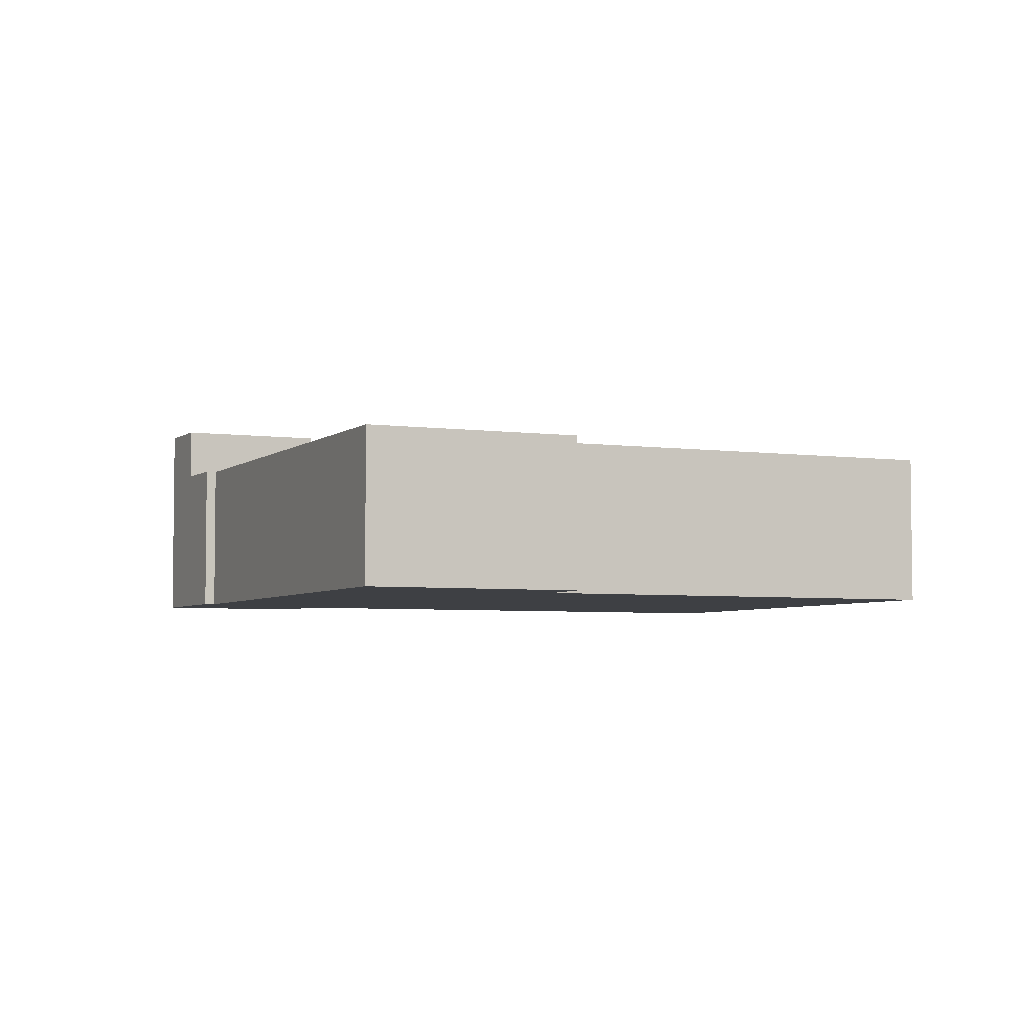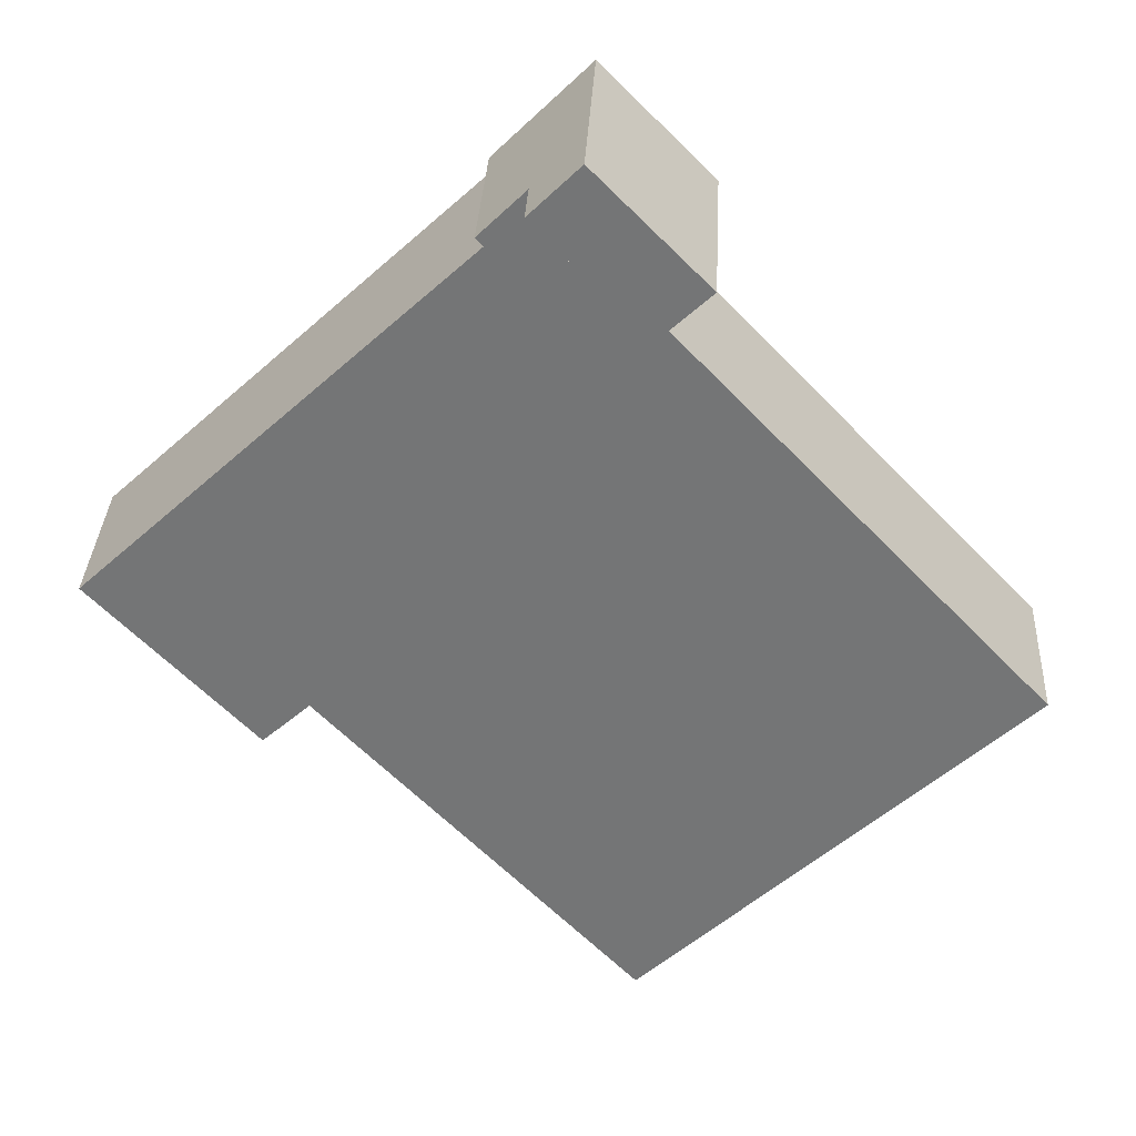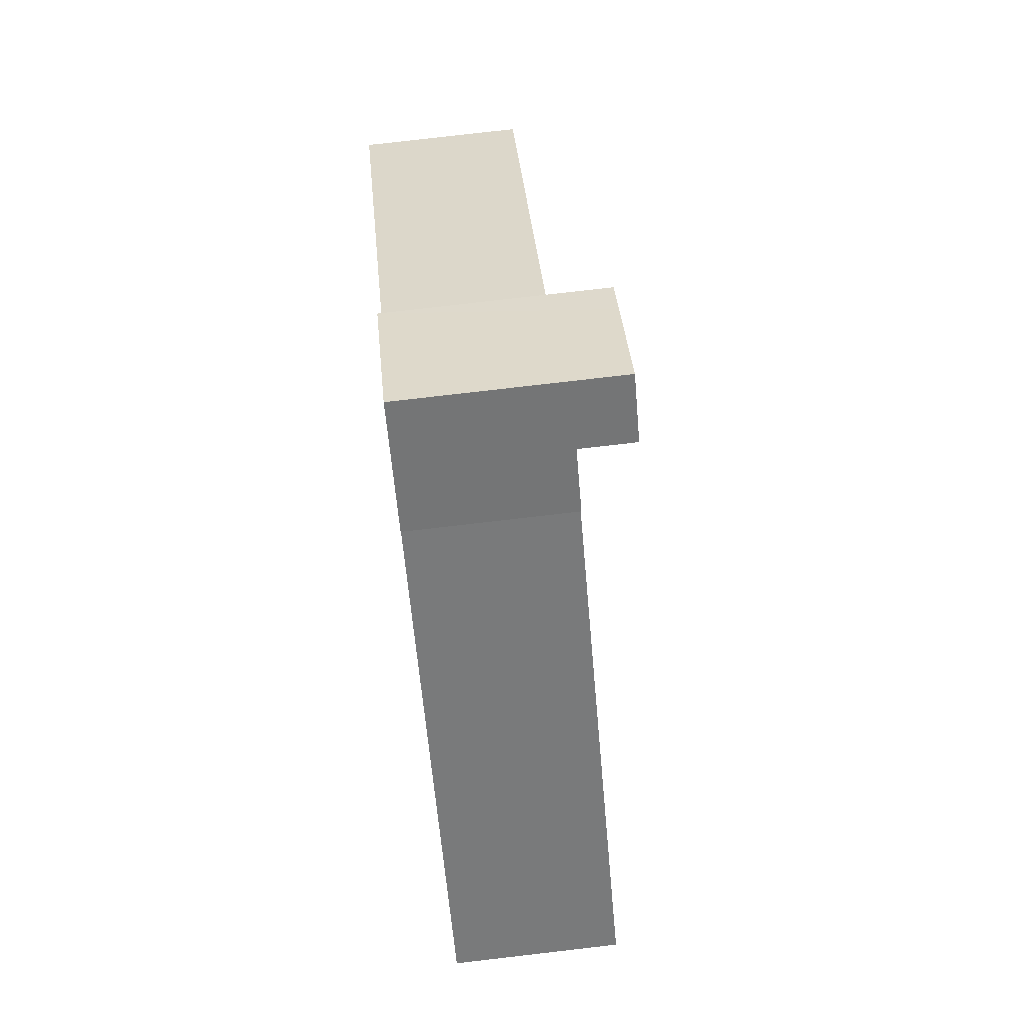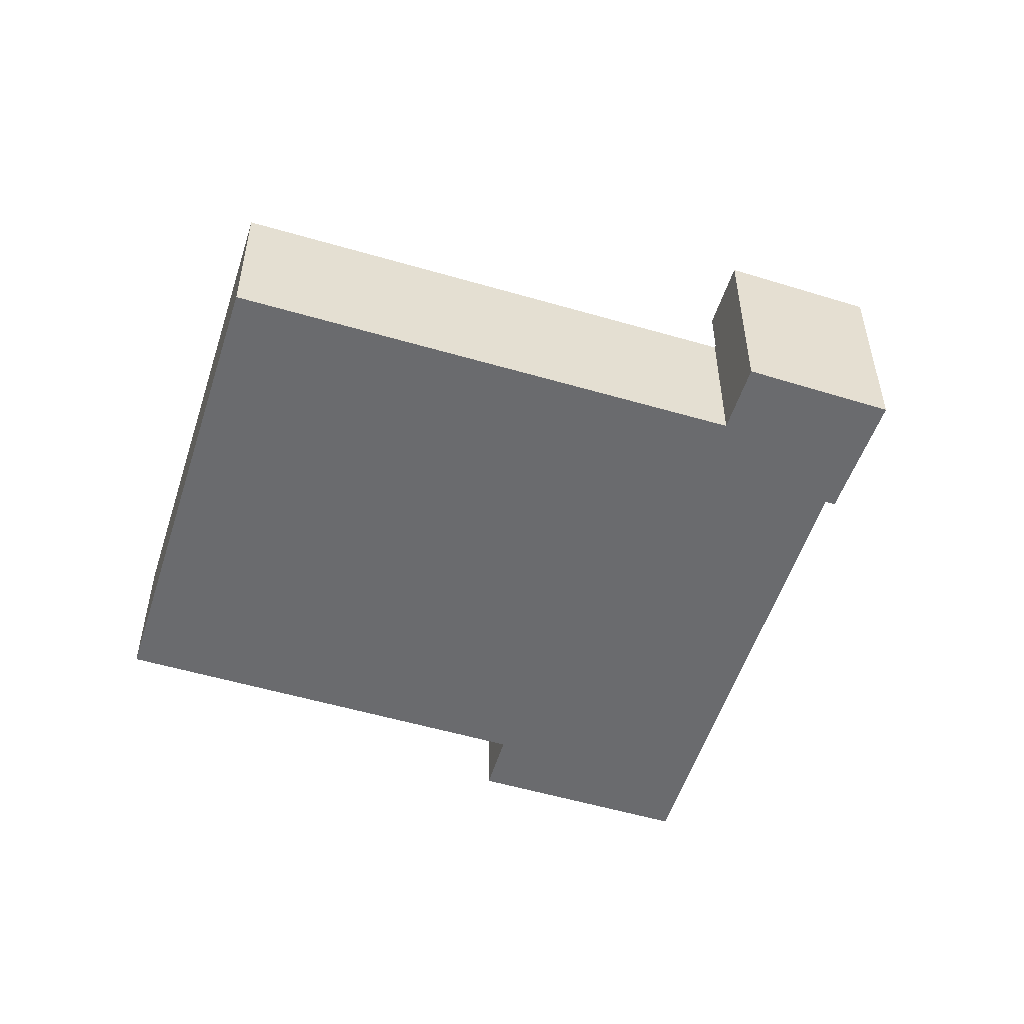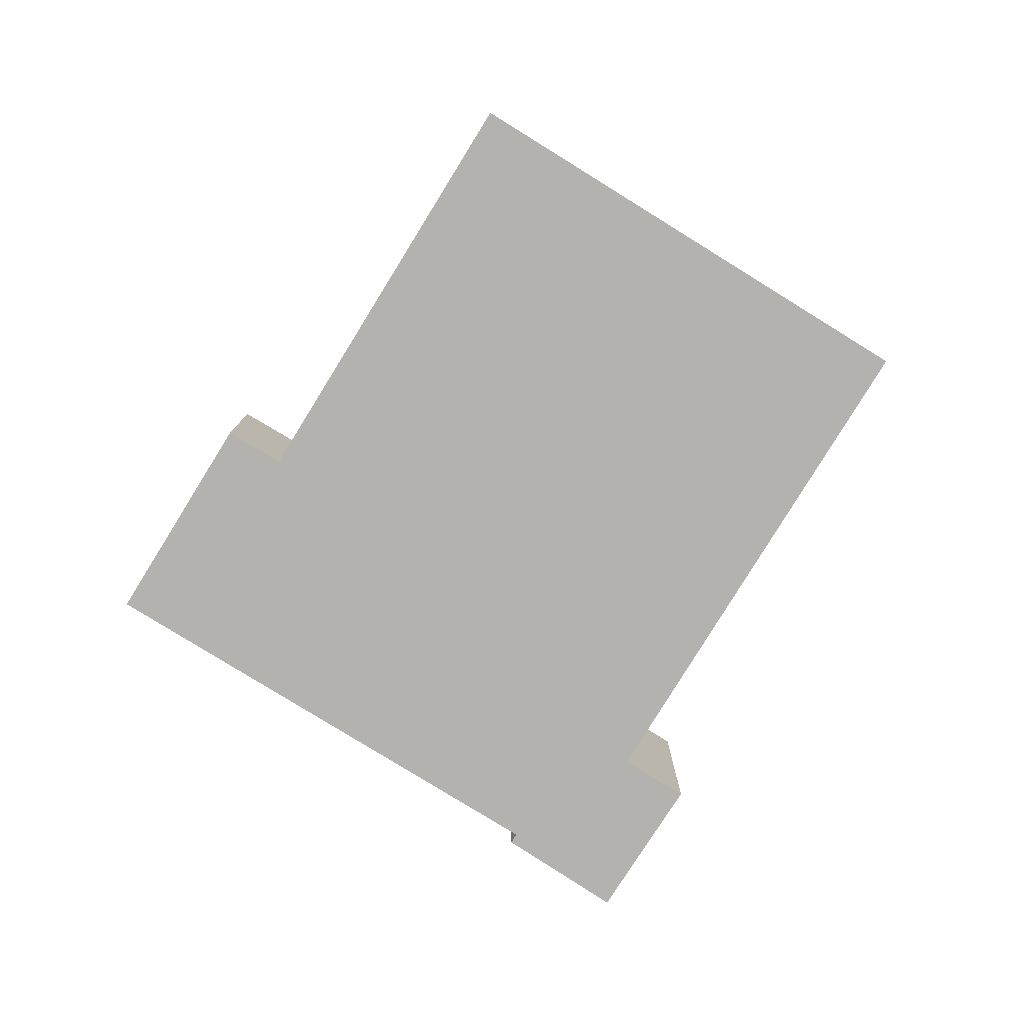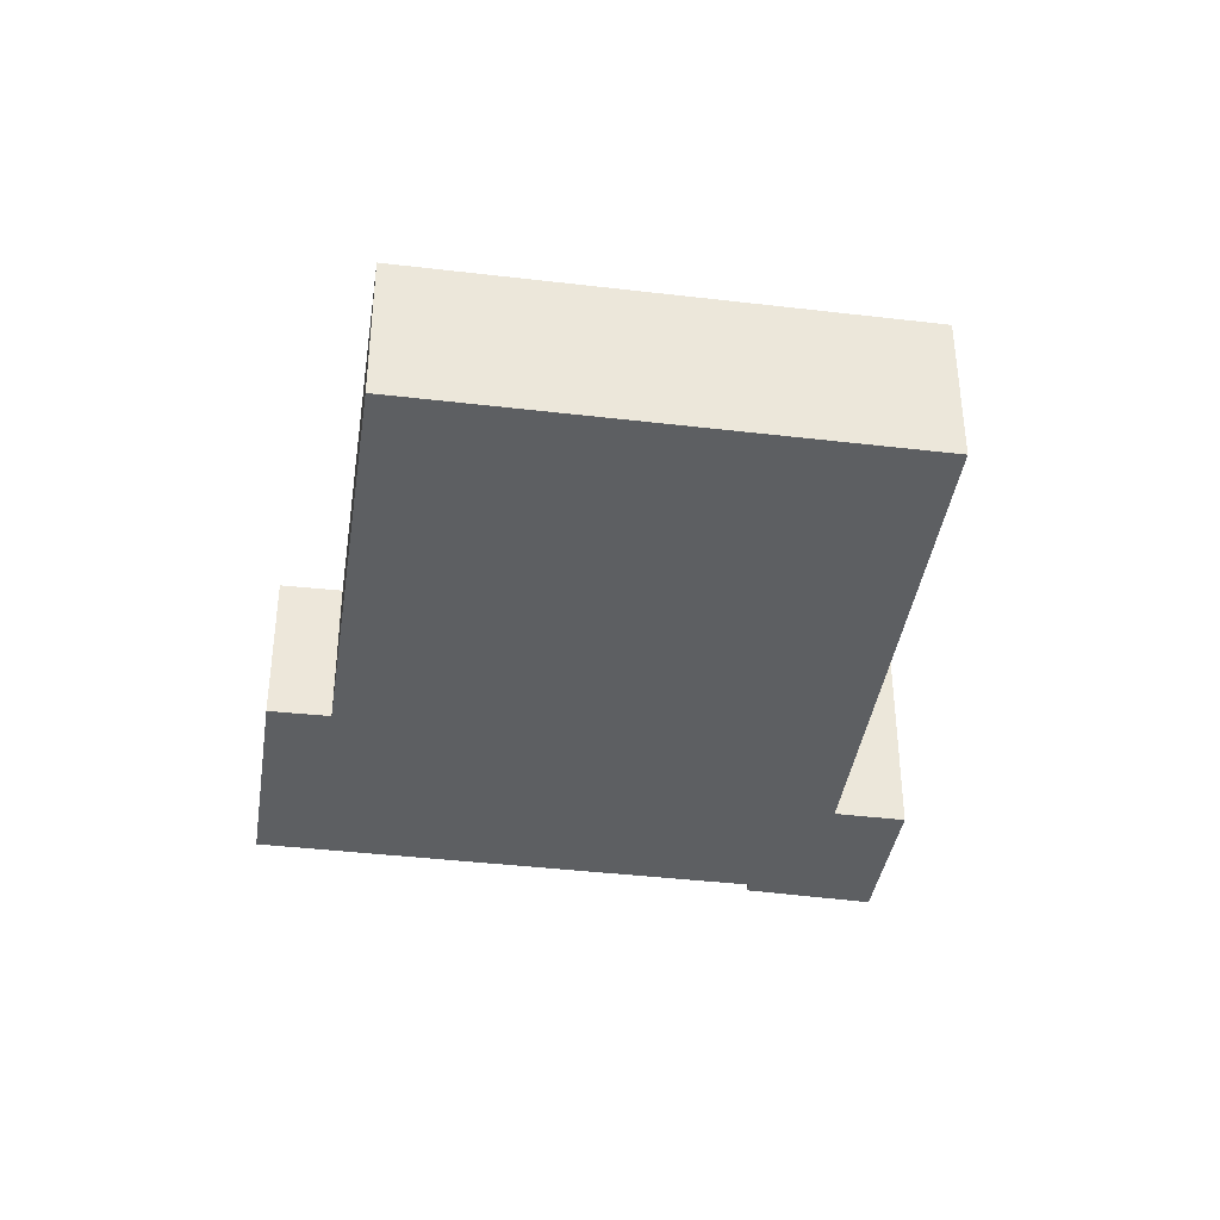
<metadata>
{"format":"obj","ext":"obj","renderer":"f3d","projection":"perspective","resolution":1024,"background":"white","views":[{"elev":-4.6,"azim":109.2,"up":"+Y"},{"elev":33.3,"azim":-177.0,"up":"+Z"},{"elev":79.1,"azim":83.4,"up":"+Z"},{"elev":-53.4,"azim":-64.1,"up":"+Y"},{"elev":-79.7,"azim":-168.3,"up":"+Y"},{"elev":-39.5,"azim":-145.0,"up":"+Y"}]}
</metadata>
<code>
v  21 7.022 22.49
v  16.4 7.022 17.45
v  16.33 7.022 17.52
v  23.02 7.022 20.46
v  22.7 7.022 20.1
v  21.38 7.022 22.1
v  13.44 7.022 14.29
v  15.31 7.022 -14.48
v  0 7.022 4.3e-16
v  15.31 7.022 16.29
v  37.41 7.022 6.18
v  30.29 7.022 -1.191
v  16.58 7.022 -15.68
v  30.06 7.022 -1.433
v  30.36 7.022 -1.258
v  32.35 7.022 -3.072
v  39.37 7.022 4.32
v  34.91 7.022 -0.381
v  39.37 -2.645e-16 4.32
v  34.91 2.333e-17 -0.381
v  32.35 1.881e-16 -3.072
v  30.29 7.293e-17 -1.191
v  16.58 9.6e-16 -15.68
v  30.06 8.775e-17 -1.433
v  23.02 -1.253e-15 20.46
v  22.7 -1.231e-15 20.1
v  30.36 7.703e-17 -1.258
v  0 0 0
v  15.31 8.867e-16 -14.48
v  16.4 -1.068e-15 17.45
v  16.33 -1.072e-15 17.52
v  13.44 -8.751e-16 14.29
v  15.31 -9.974e-16 16.29
v  21 -1.377e-15 22.49
v  21.38 -1.353e-15 22.1
v  37.41 -3.784e-16 6.18
v  16.33 9.417 17.52
v  18.86 9.417 24.63
v  21 9.417 22.49
v  15.31 9.417 20.99
v  15.31 9.417 18.48
v  14.04 9.417 19.69
v  14.04 -1.206e-15 19.69
v  18.86 -1.508e-15 24.63
v  15.31 -1.285e-15 20.99
v  15.31 -1.132e-15 18.48
g defaultobject
f 1 2 3
f 4 5 6
f 7 8 9
f 8 7 10
f 8 10 2
f 8 2 1
f 8 1 6
f 8 6 5
f 8 5 11
f 8 11 12
f 8 12 13
f 13 12 14
f 12 11 15
f 15 11 16
f 16 11 17
f 16 17 18
f 19 18 17
f 18 19 16
f 16 19 20
f 16 20 21
f 22 14 12
f 14 22 13
f 13 22 23
f 23 22 24
f 25 5 4
f 5 25 26
f 21 15 16
f 15 21 12
f 12 21 22
f 22 21 27
f 23 8 13
f 8 23 9
f 9 23 28
f 28 23 29
f 30 3 2
f 3 30 31
f 28 7 9
f 7 28 32
f 7 32 10
f 10 32 33
f 10 33 2
f 2 33 30
f 31 1 3
f 1 31 34
f 34 6 1
f 6 34 4
f 4 34 25
f 25 34 35
f 11 19 17
f 19 11 36
f 36 11 5
f 36 5 26
f 31 35 34
f 35 31 25
f 25 31 30
f 25 30 33
f 25 33 32
f 25 32 28
f 25 28 26
f 26 28 36
f 36 28 29
f 36 29 22
f 22 29 24
f 24 29 23
f 22 19 36
f 19 22 27
f 19 27 21
f 19 21 20
f 37 38 39
f 38 37 40
f 40 37 41
f 40 41 42
f 43 40 42
f 40 43 38
f 38 43 44
f 44 43 45
f 44 39 38
f 39 44 34
f 34 37 39
f 37 34 31
f 41 43 42
f 43 41 37
f 43 37 46
f 46 37 31
f 45 34 44
f 34 45 31
f 31 45 46
f 46 45 43

</code>
